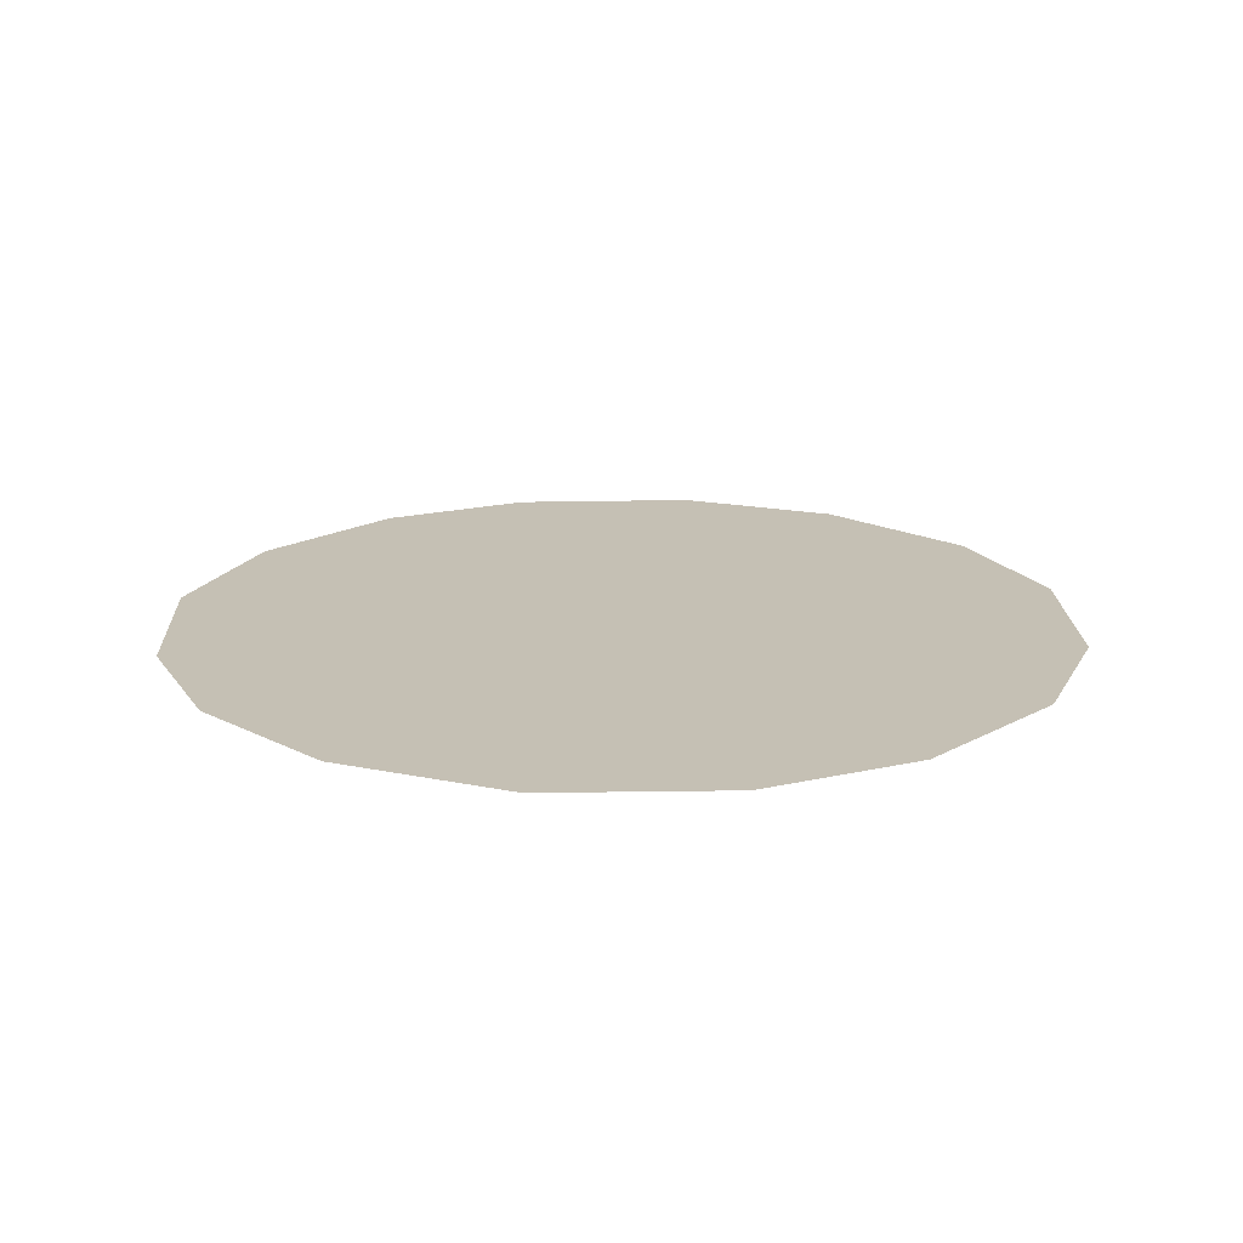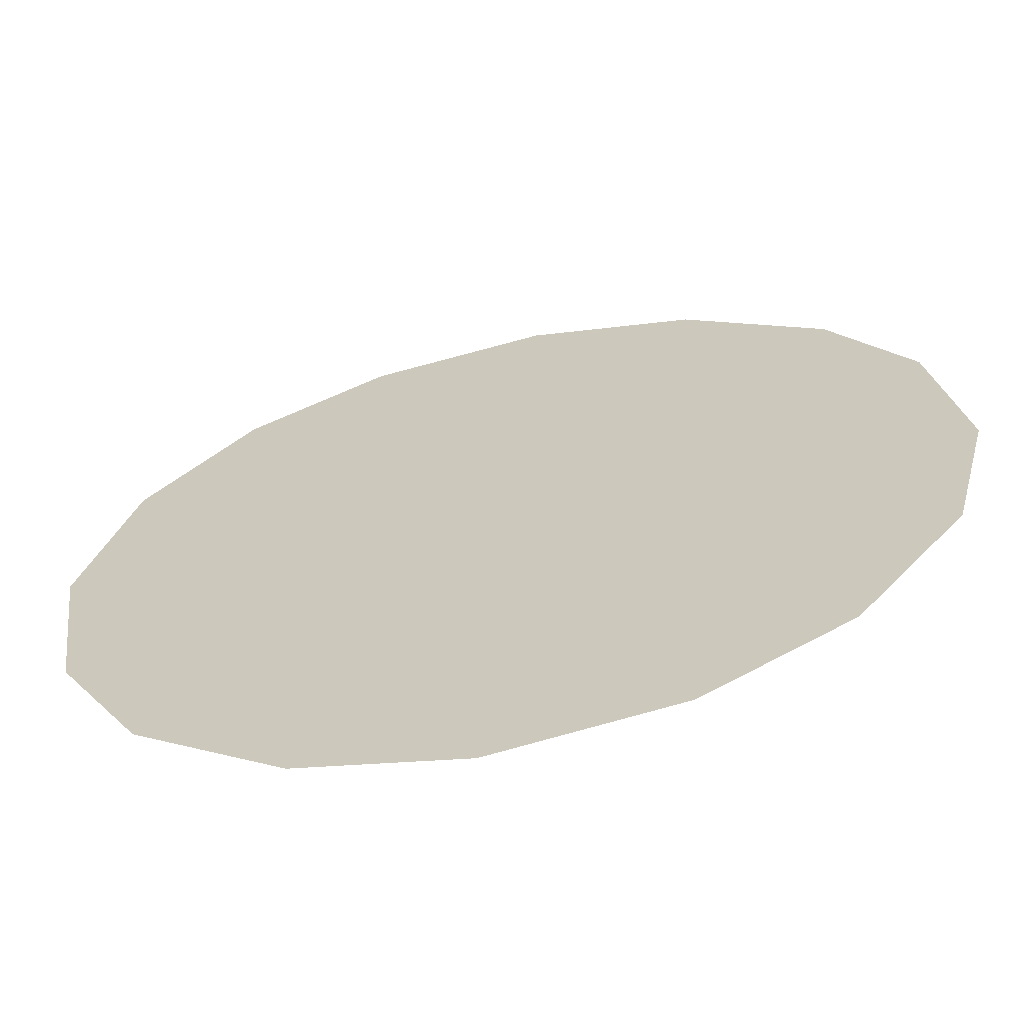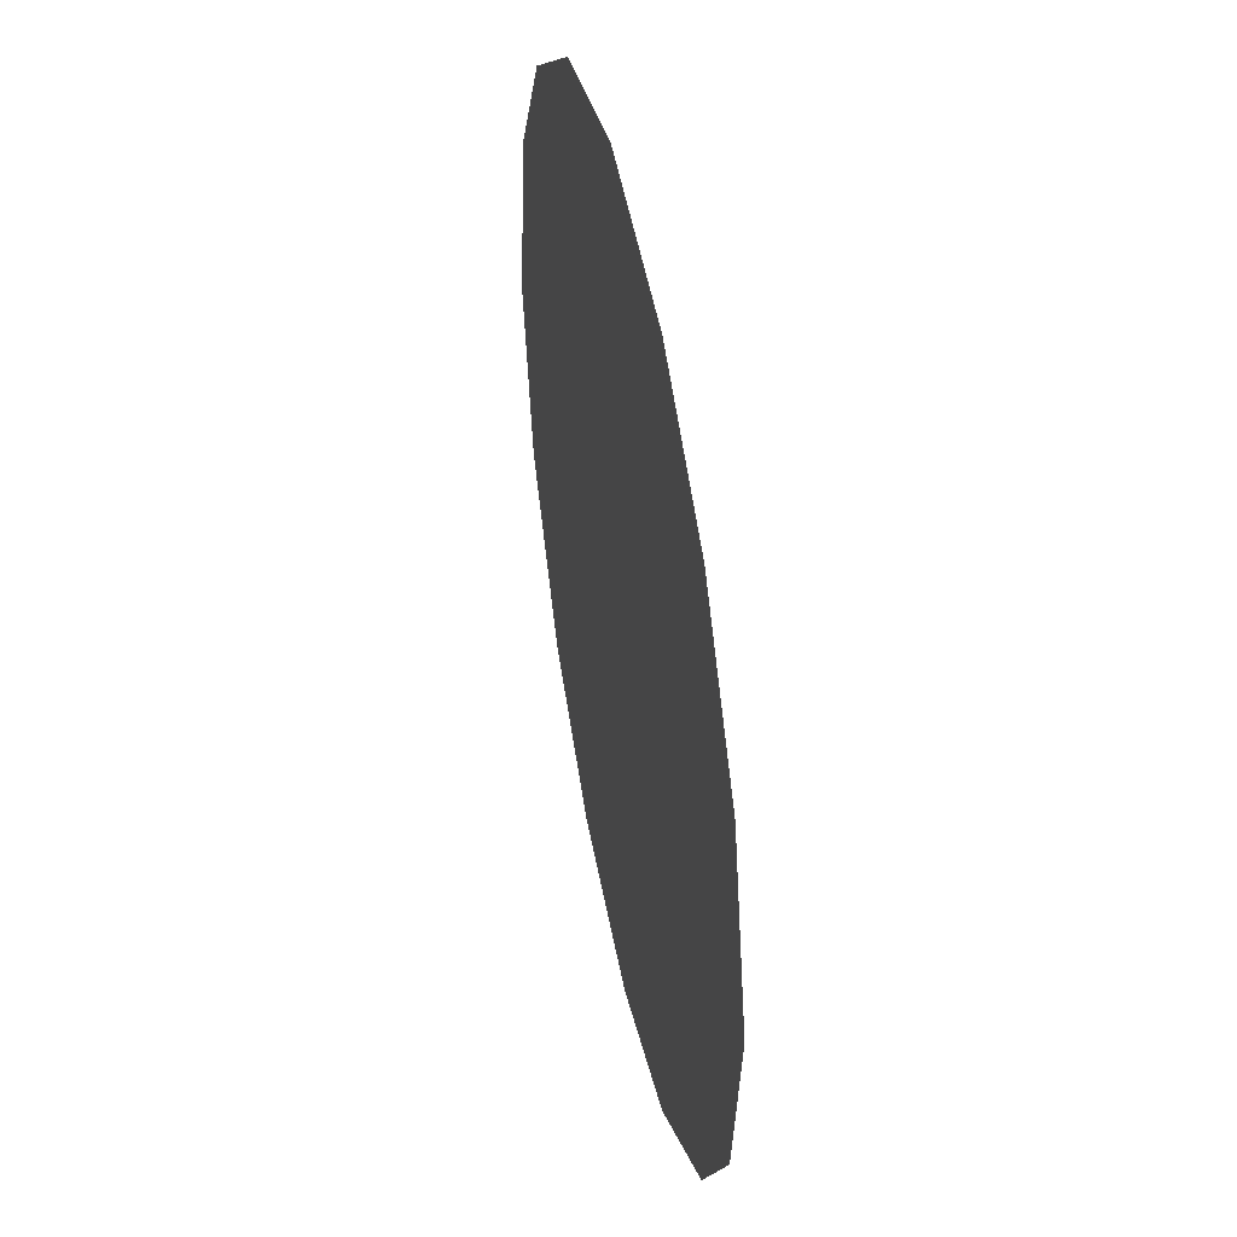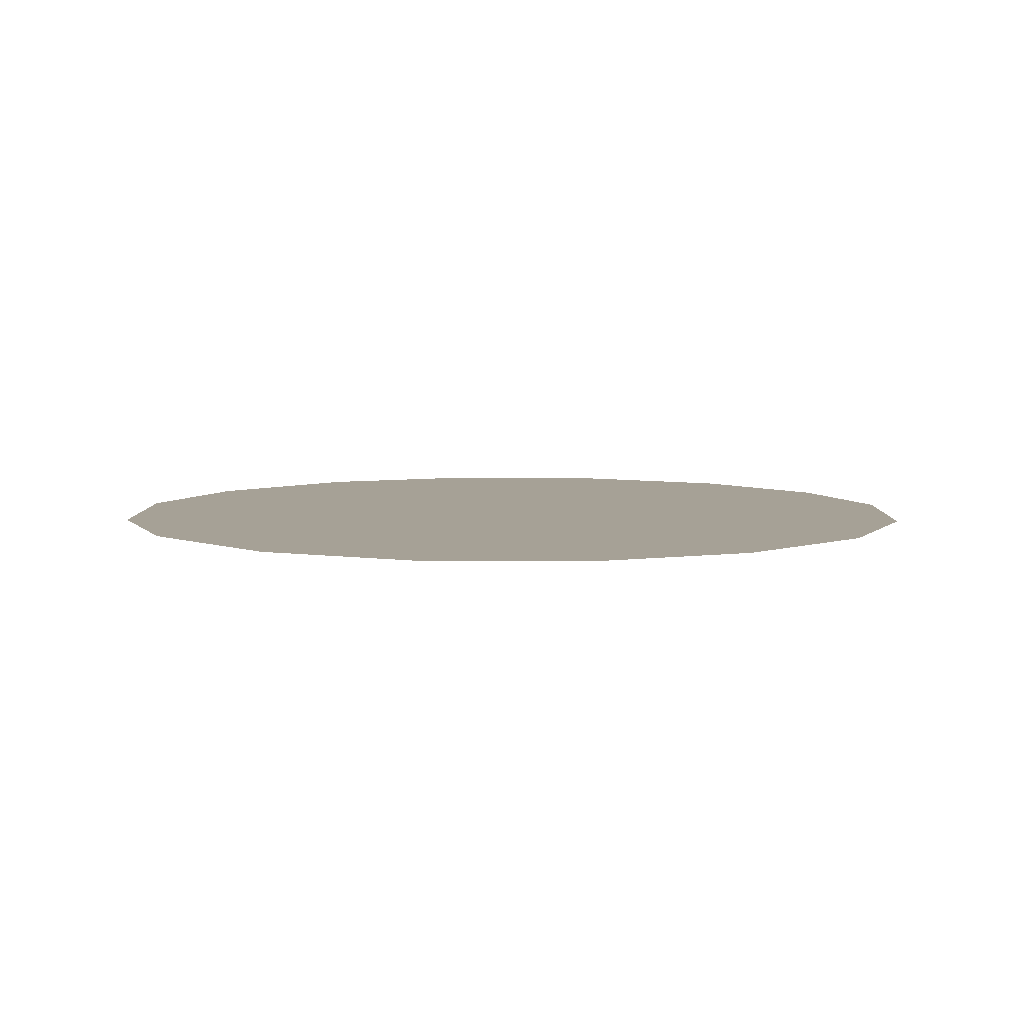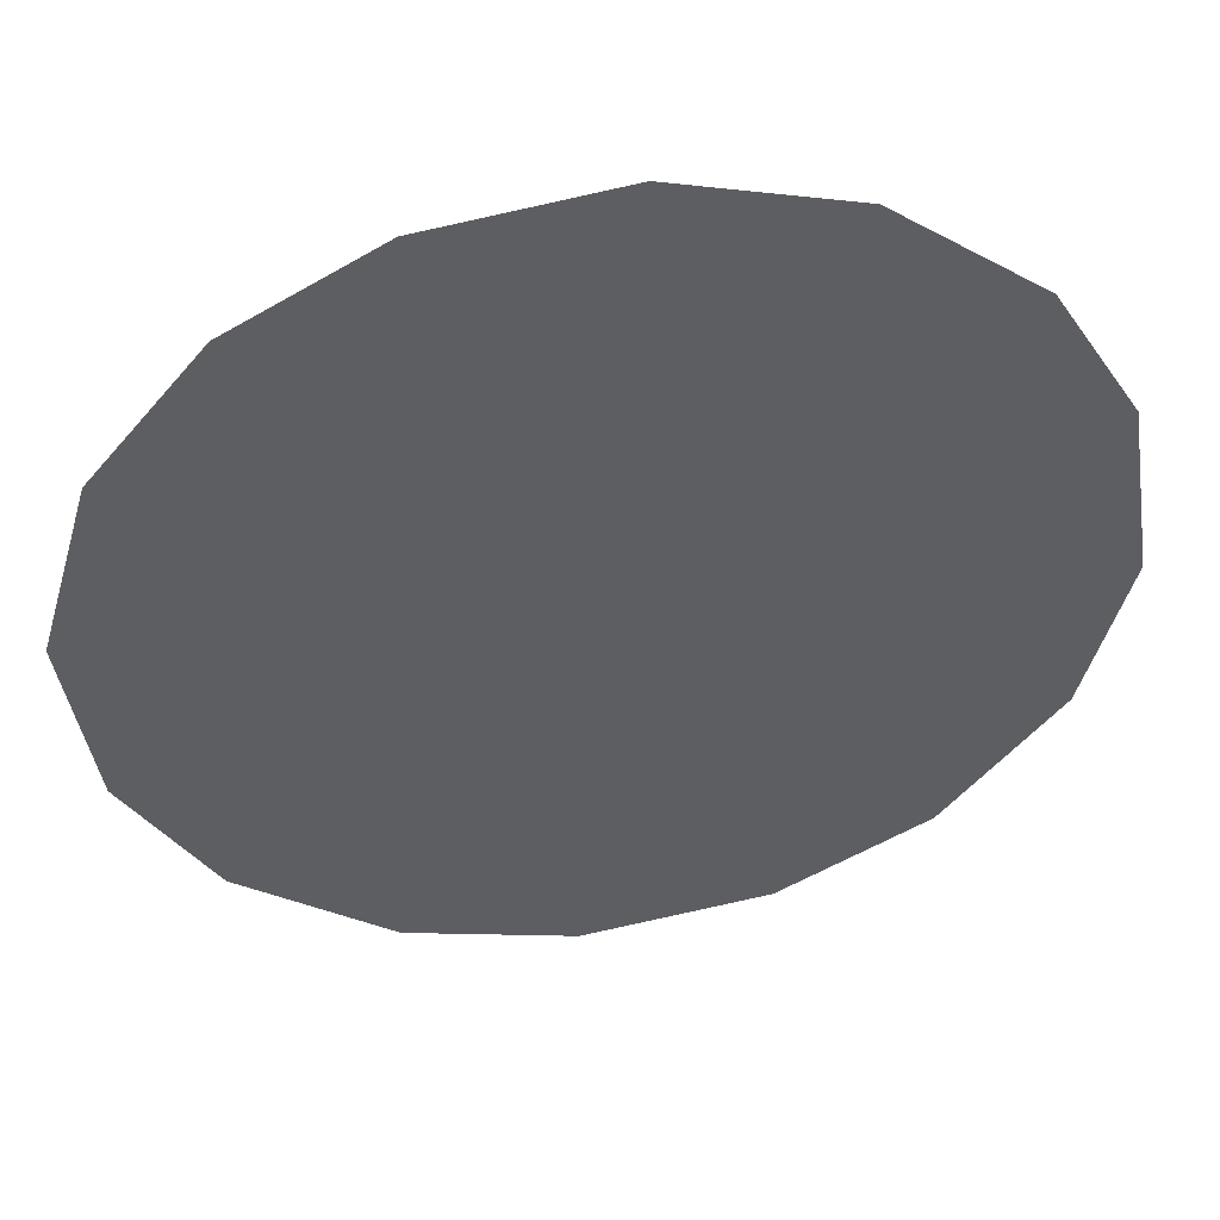
<metadata>
{"format":"obj","ext":"obj","renderer":"f3d","projection":"perspective","resolution":1024,"background":"white","views":[{"elev":18.3,"azim":-83.8,"up":"+Z"},{"elev":-64.6,"azim":12.5,"up":"+Y"},{"elev":45.8,"azim":-101.2,"up":"+Y"},{"elev":6.2,"azim":99.1,"up":"+Z"},{"elev":48.7,"azim":-9.1,"up":"+Y"}]}
</metadata>
<code>
v 1.973 0.2884 0.01
v 1.974 0.2924 0.01
v 1.976 0.2954 0.01
v 1.979 0.2971 0.01
v 1.983 0.2977 0.01
v 1.987 0.2968 0.01
v 1.99 0.2944 0.01
v 1.992 0.2913 0.01
v 1.993 0.2872 0.01
v 1.992 0.2835 0.01
v 1.989 0.2802 0.01
v 1.986 0.2783 0.01
v 1.982 0.2777 0.01
v 1.978 0.2787 0.01
v 1.975 0.2811 0.01
v 1.973 0.2843 0.01
v 1.981 0.2908 0.01
v 1.979 0.2937 0.01
v 1.986 0.2901 0.01
v 1.977 0.2906 0.01
v 1.983 0.2939 0.01
v 1.989 0.2916 0.01
v 1.986 0.2934 0.01
v 1.989 0.2882 0.01
v 1.985 0.2843 0.01
v 1.986 0.2869 0.01
v 1.983 0.2885 0.01
v 1.988 0.2839 0.01
v 1.984 0.2913 0.01
v 1.979 0.2863 0.01
v 1.99 0.2856 0.01
v 1.986 0.2815 0.01
v 1.982 0.2814 0.01
v 1.982 0.2843 0.01
v 1.978 0.2827 0.01
v 1.976 0.2851 0.01
v 1.979 0.2889 0.01
v 1.976 0.2879 0.01
v 1.98 0.2807 0.01
f 34 35 39
f 19 26 24
f 13 12 33
f 7 23 22
f 6 21 23
f 27 30 34
f 18 20 17
f 35 36 15
f 20 3 2
f 18 3 20
f 18 4 3
f 31 28 10
f 32 11 28
f 9 24 31
f 26 28 31
f 23 7 6
f 9 8 24
f 29 17 27
f 19 22 23
f 22 8 7
f 27 17 37
f 4 18 21
f 2 1 20
f 21 6 5
f 5 4 21
f 22 24 8
f 1 16 36
f 29 23 21
f 22 19 24
f 18 17 21
f 26 19 27
f 32 33 12
f 19 29 27
f 26 25 28
f 37 17 20
f 25 26 27
f 32 28 25
f 11 10 28
f 23 29 19
f 17 29 21
f 36 30 38
f 39 35 14
f 9 31 10
f 26 31 24
f 32 25 33
f 11 32 12
f 34 33 25
f 13 33 39
f 27 34 25
f 34 30 35
f 36 35 30
f 14 35 15
f 37 38 30
f 15 36 16
f 37 20 38
f 27 37 30
f 20 1 38
f 1 36 38
f 13 39 14
f 34 39 33

</code>
